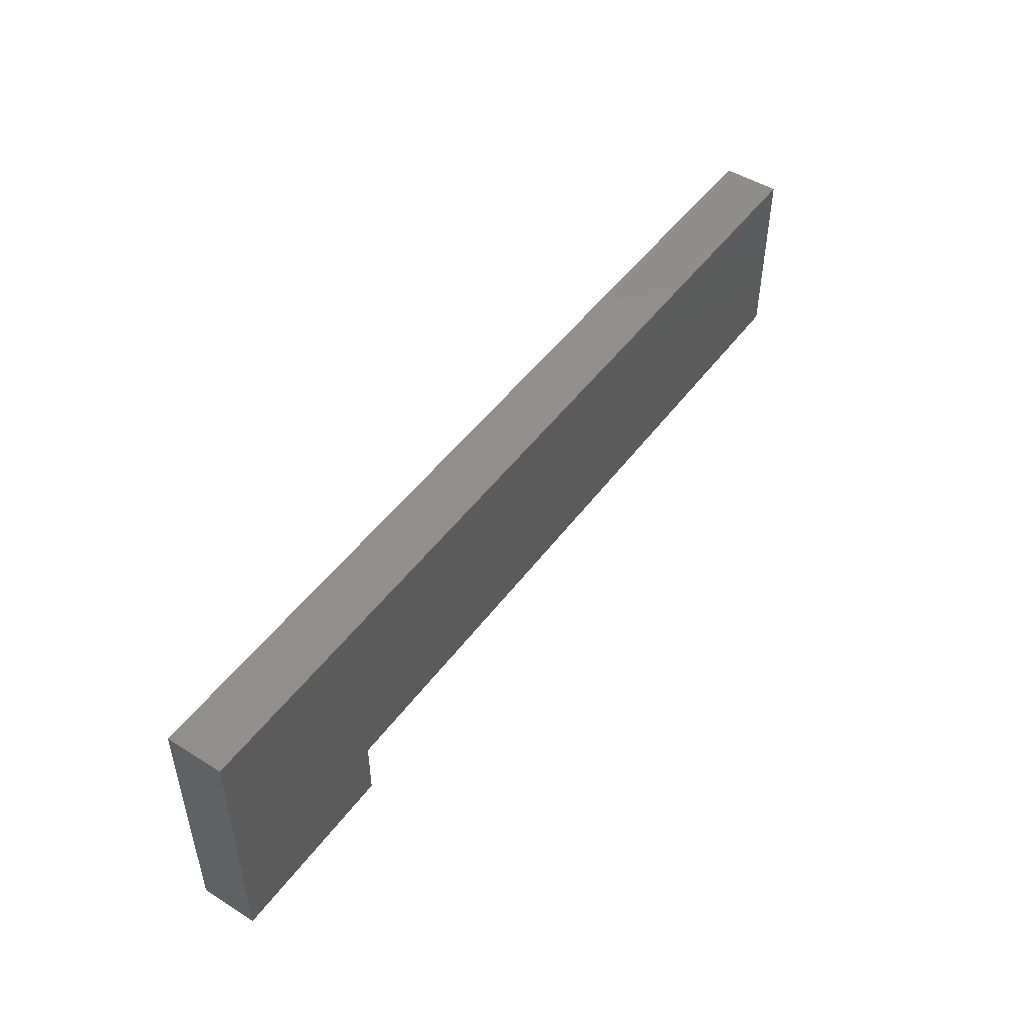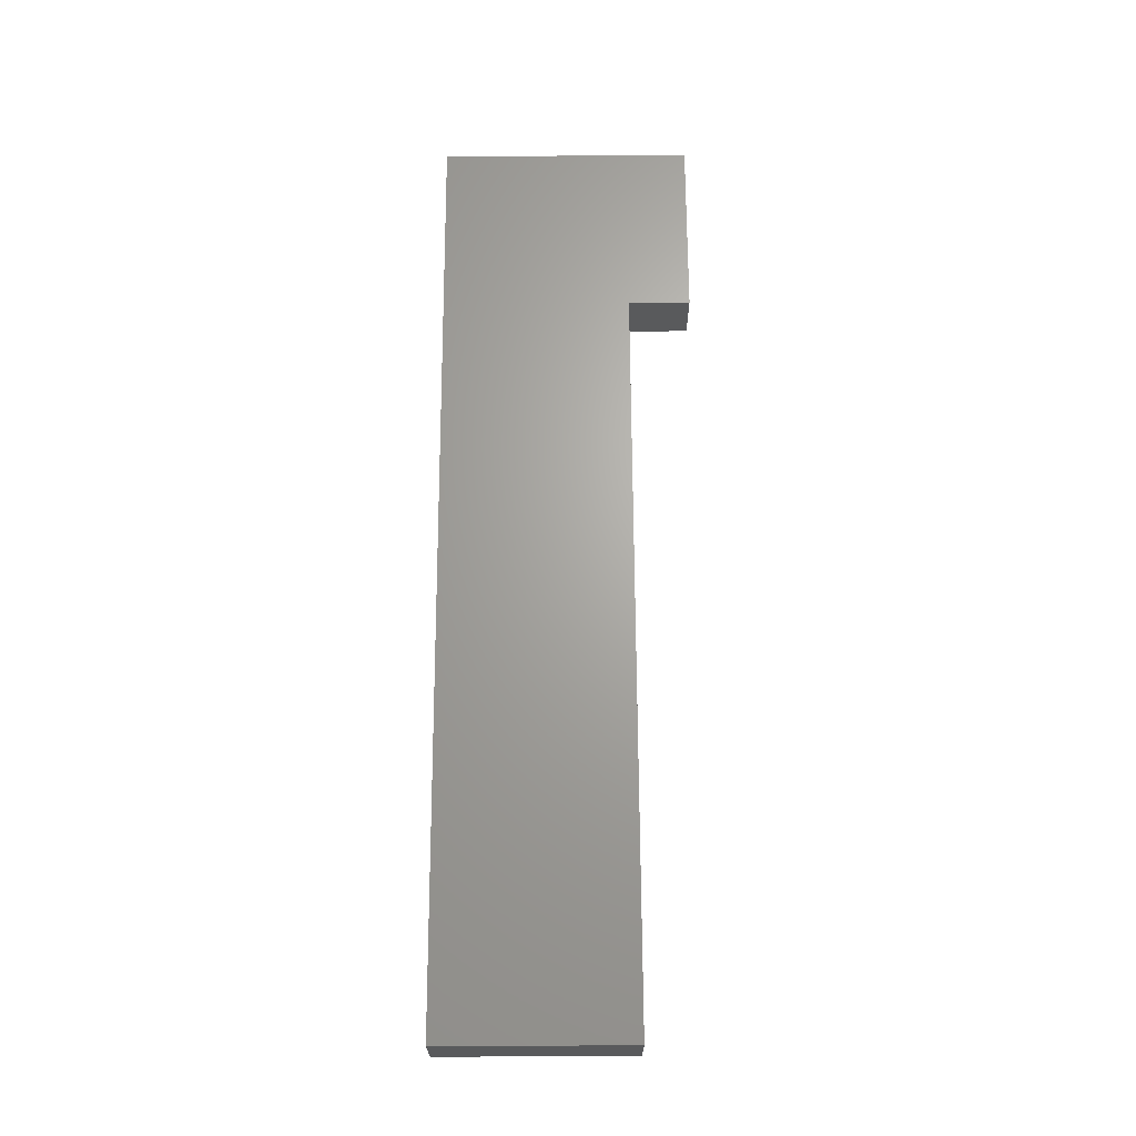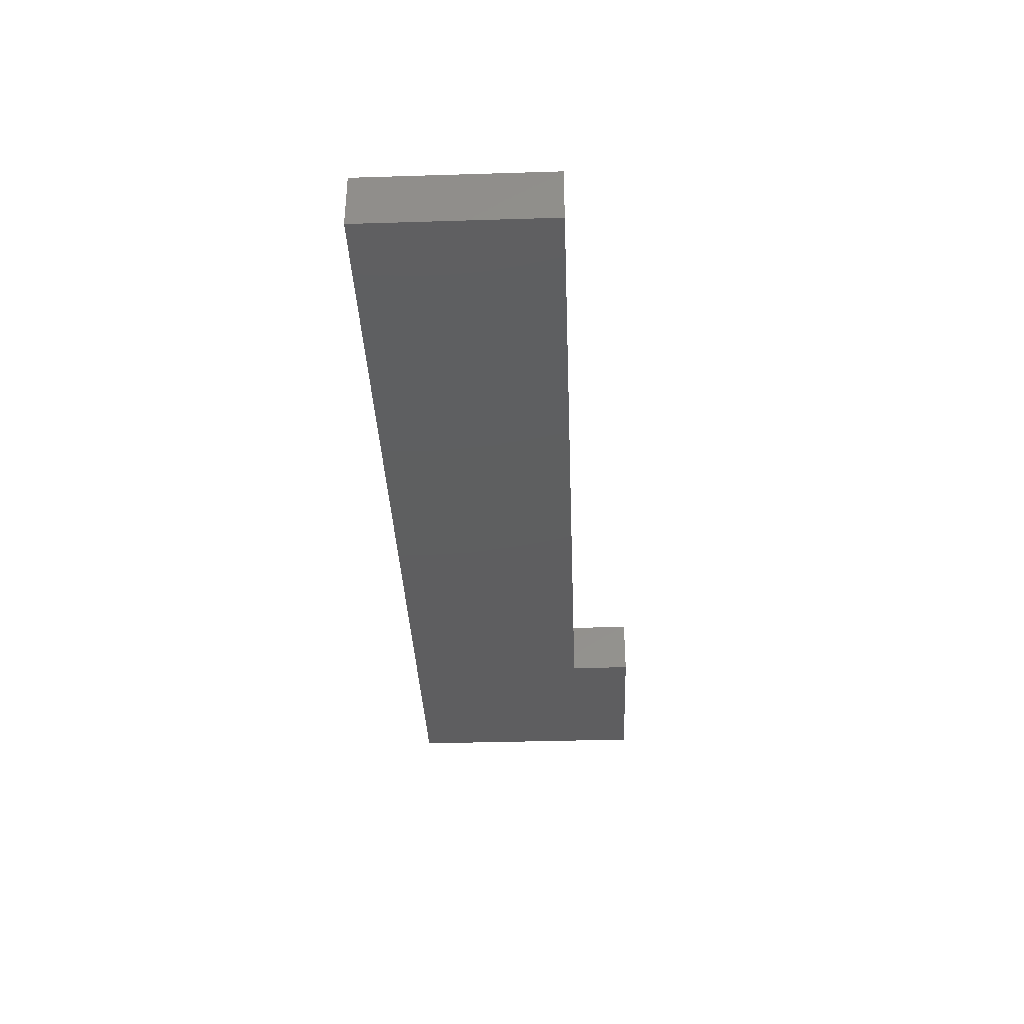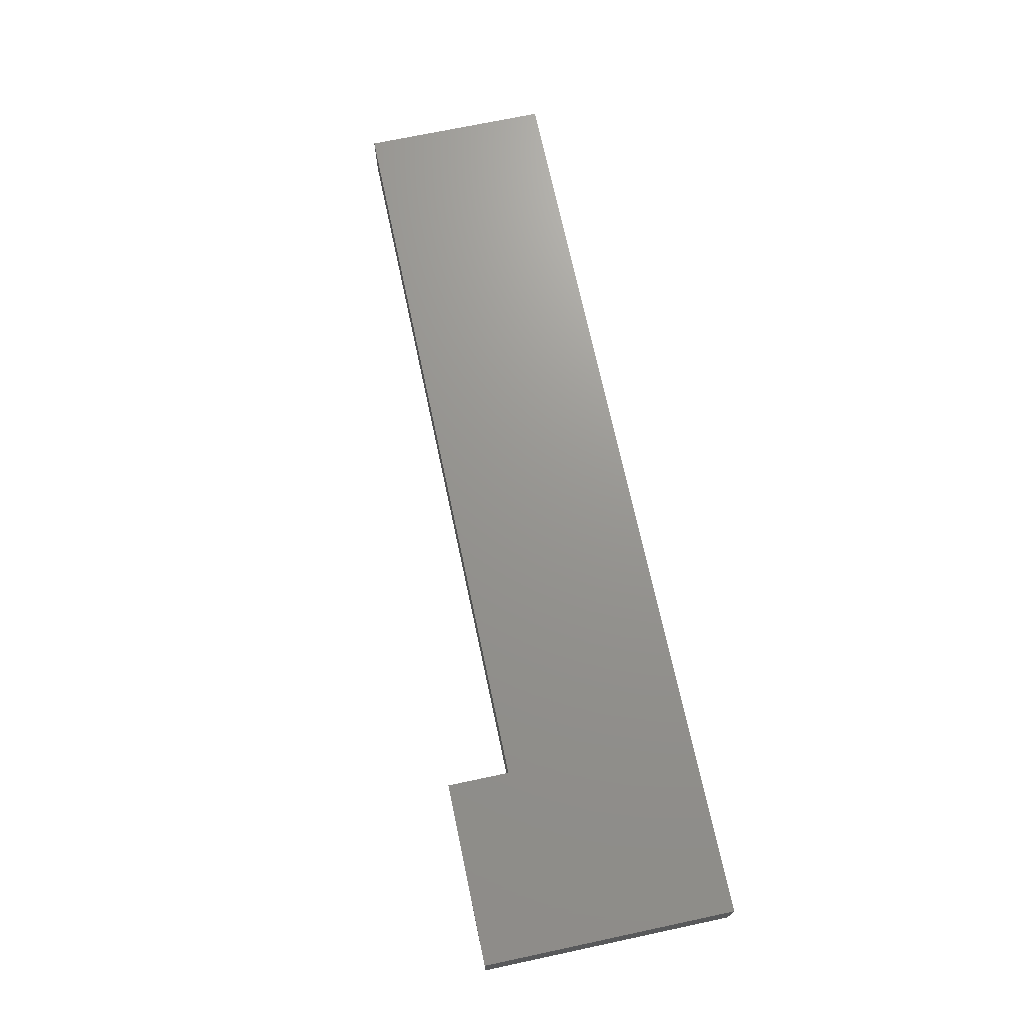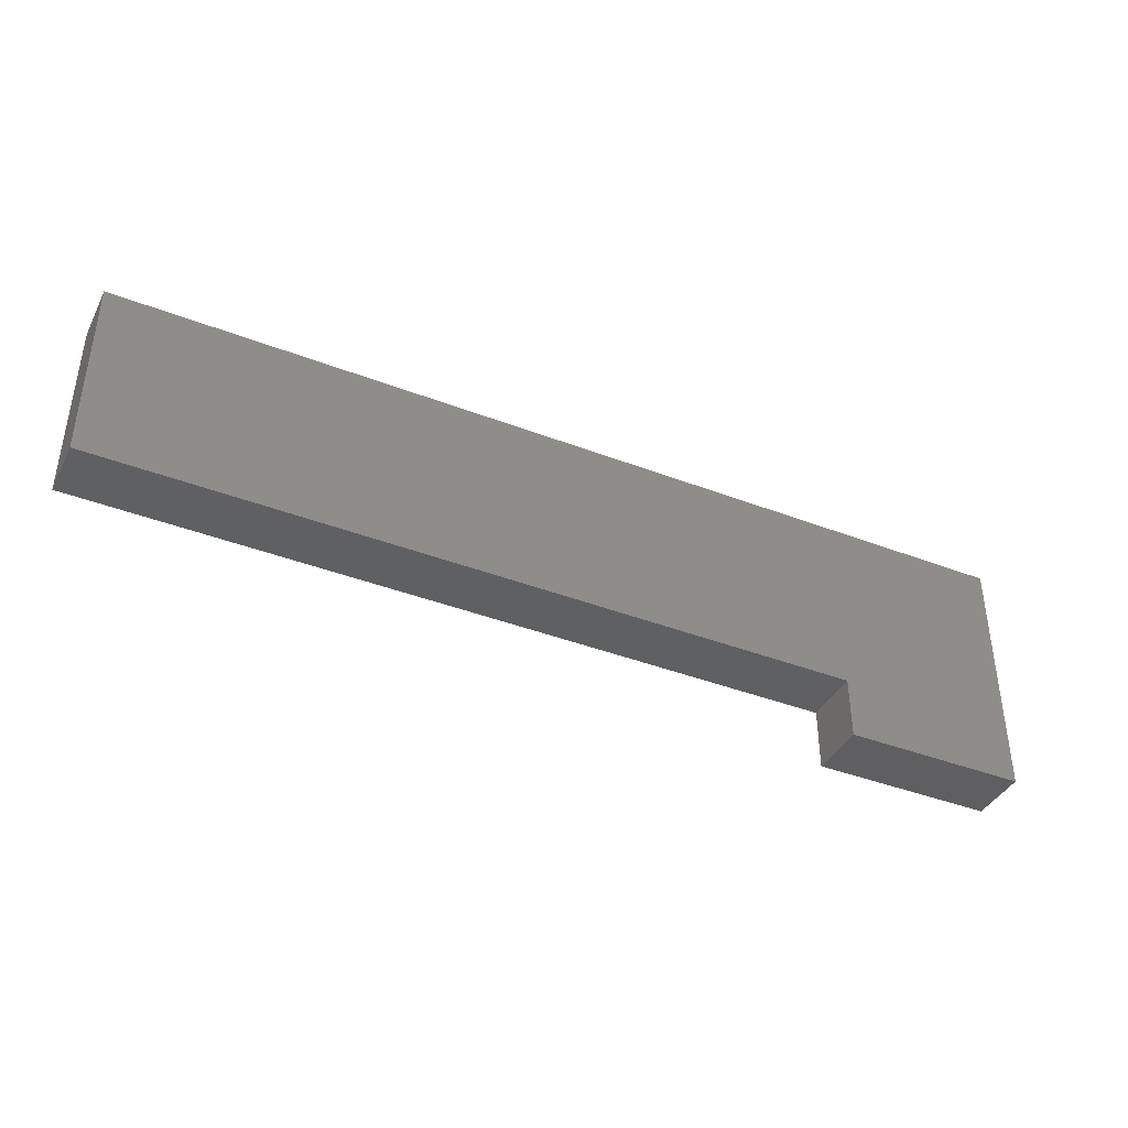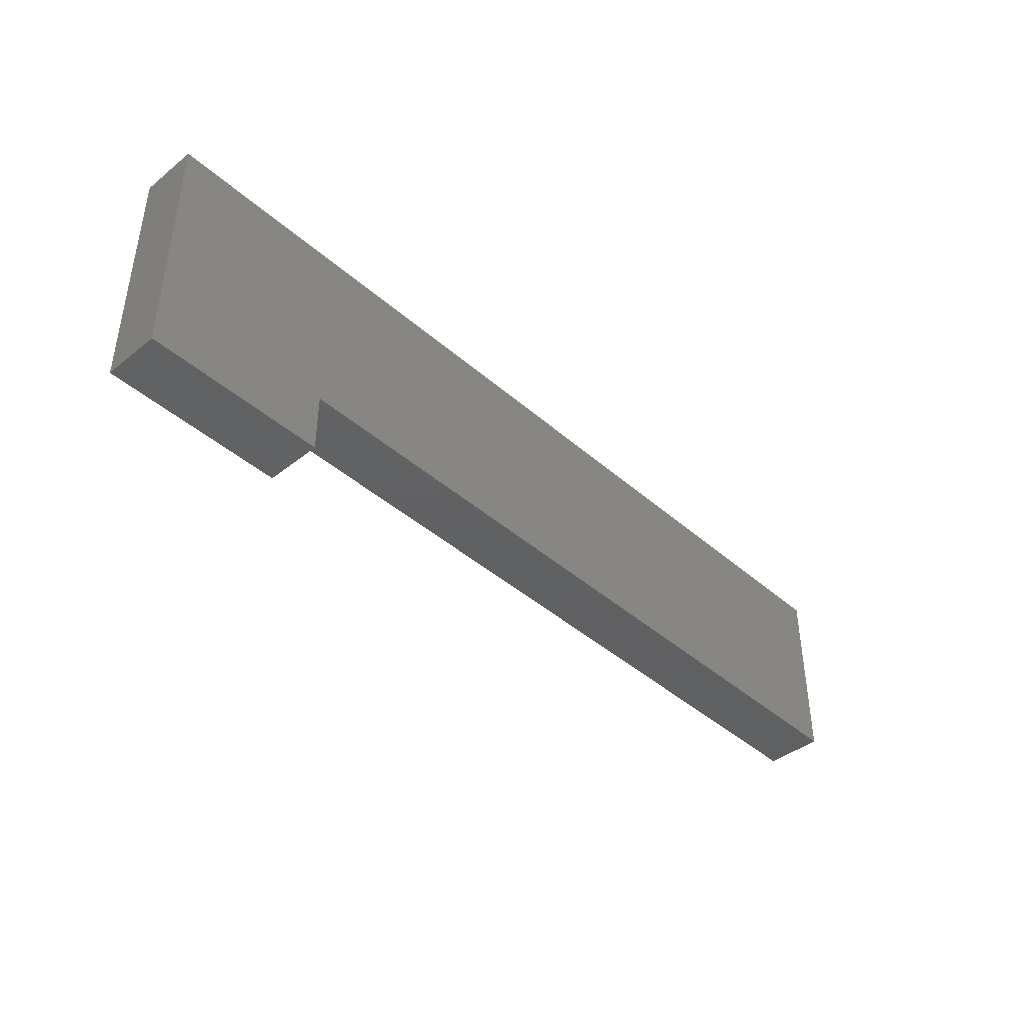
<metadata>
{"format":"stl","ext":"stl","renderer":"f3d","projection":"perspective","resolution":1024,"background":"white","views":[{"elev":48.7,"azim":124.9,"up":"+Y"},{"elev":66.7,"azim":-90.3,"up":"+Z"},{"elev":-36.2,"azim":-87.7,"up":"+Z"},{"elev":70.8,"azim":78.0,"up":"+Z"},{"elev":-40.1,"azim":-25.4,"up":"+Y"},{"elev":-42.1,"azim":133.7,"up":"+Y"}]}
</metadata>
<code>
# stl→obj: 12 verts, 20 faces
v 620.7 1110 0
v 572.3 1100 0
v 572.3 1110 0
v 611.2 1100 0
v 611.2 1097 0
v 620.7 1097 0
v 620.7 1097 3
v 611.2 1100 3
v 611.2 1097 3
v 572.3 1110 3
v 572.3 1100 3
v 620.7 1110 3
f 1 2 3
f 2 1 4
f 4 1 5
f 5 1 6
f 7 8 9
f 8 10 11
f 10 8 12
f 12 8 7
f 1 7 6
f 7 1 12
f 10 1 3
f 1 10 12
f 10 2 11
f 2 10 3
f 8 2 4
f 2 8 11
f 8 5 9
f 5 8 4
f 7 5 6
f 5 7 9

</code>
